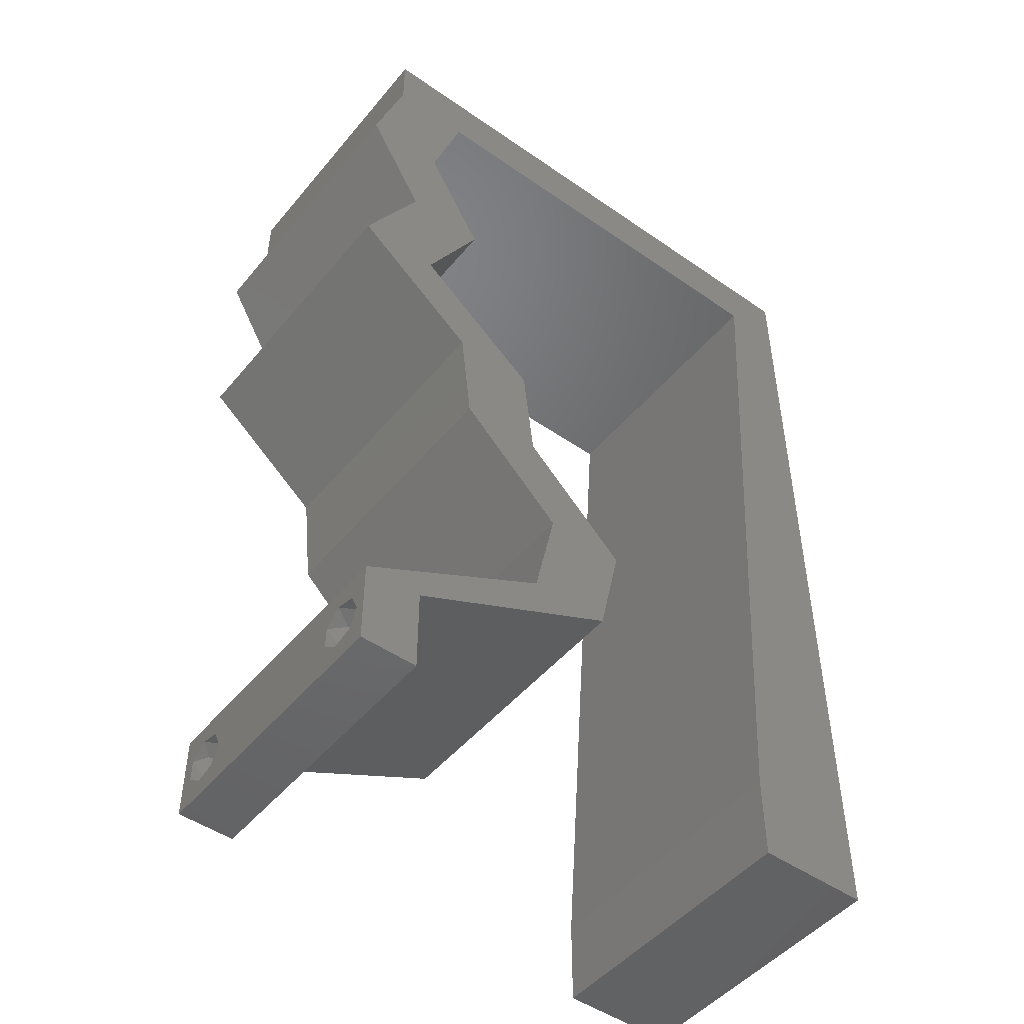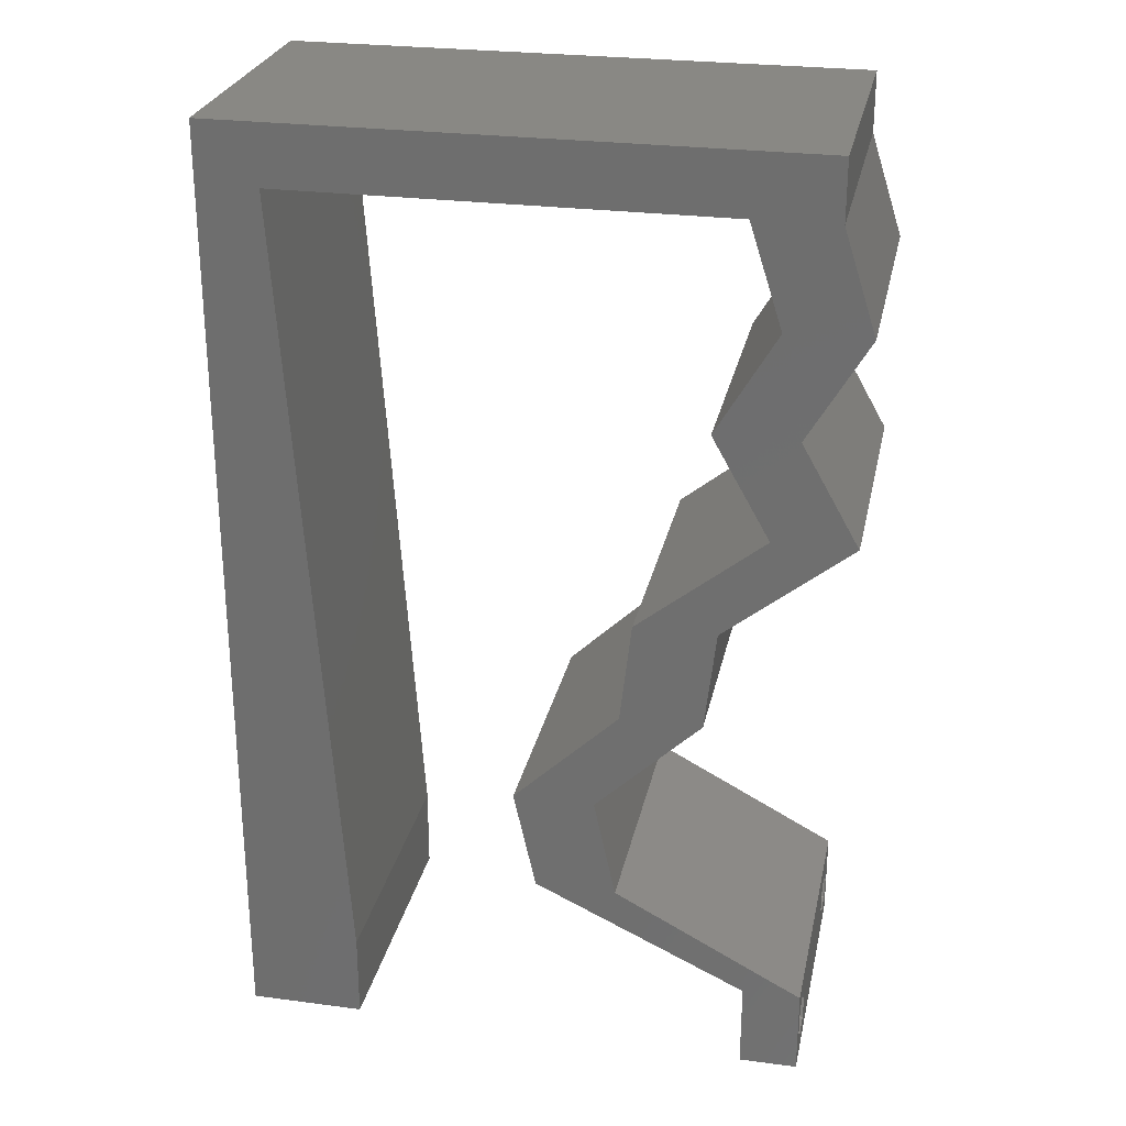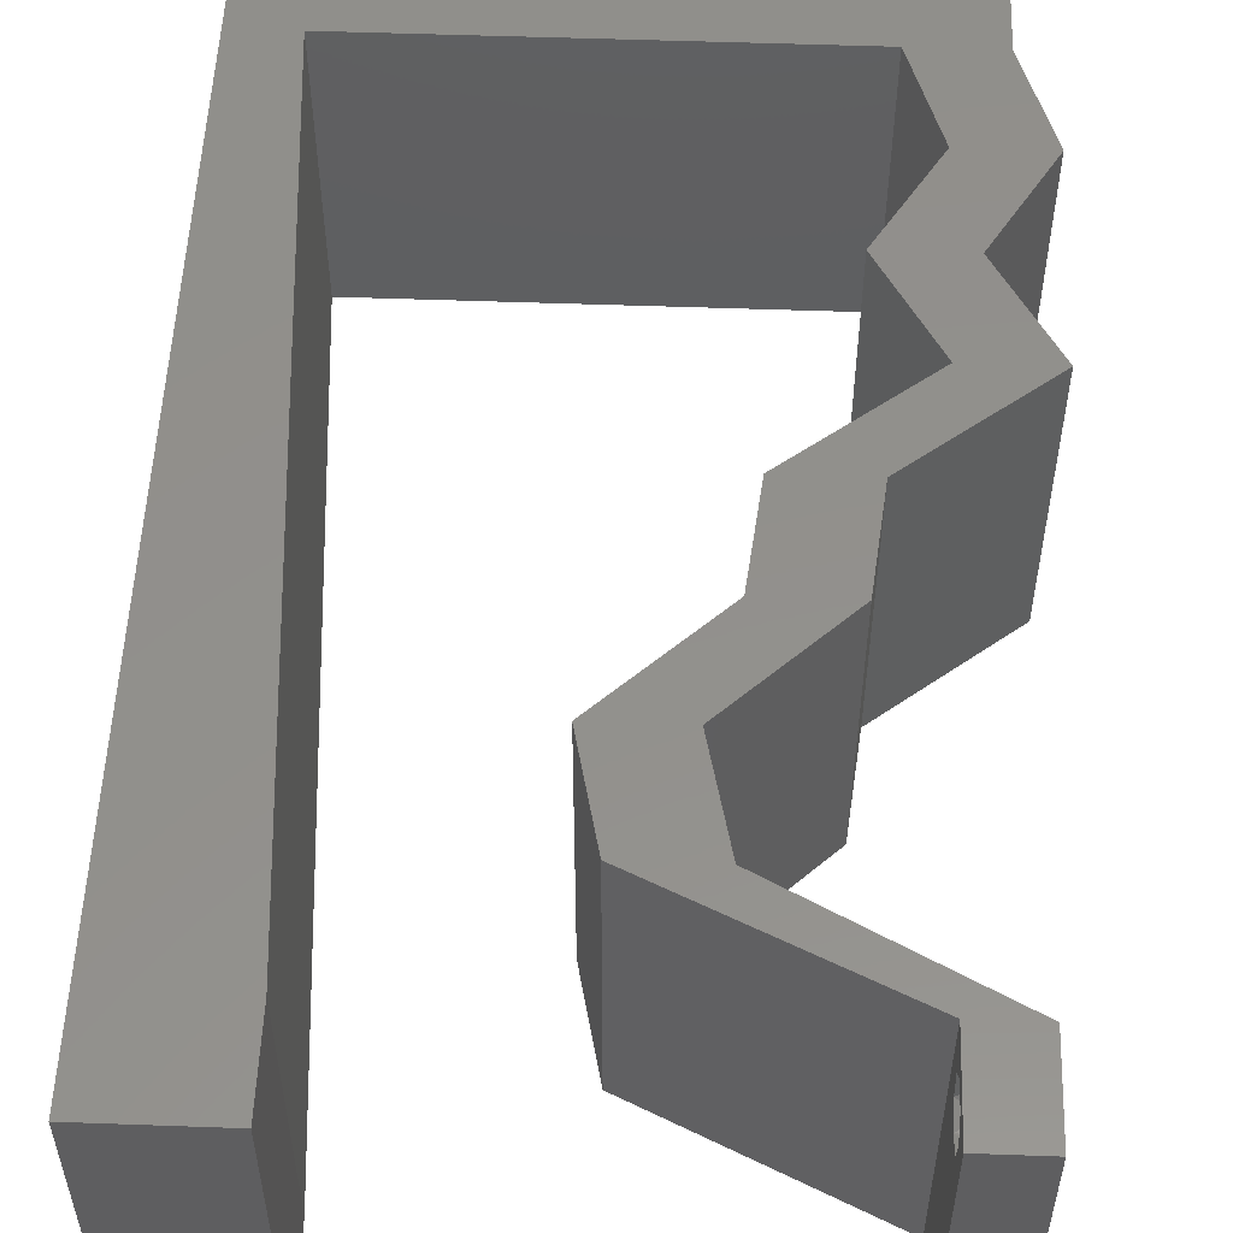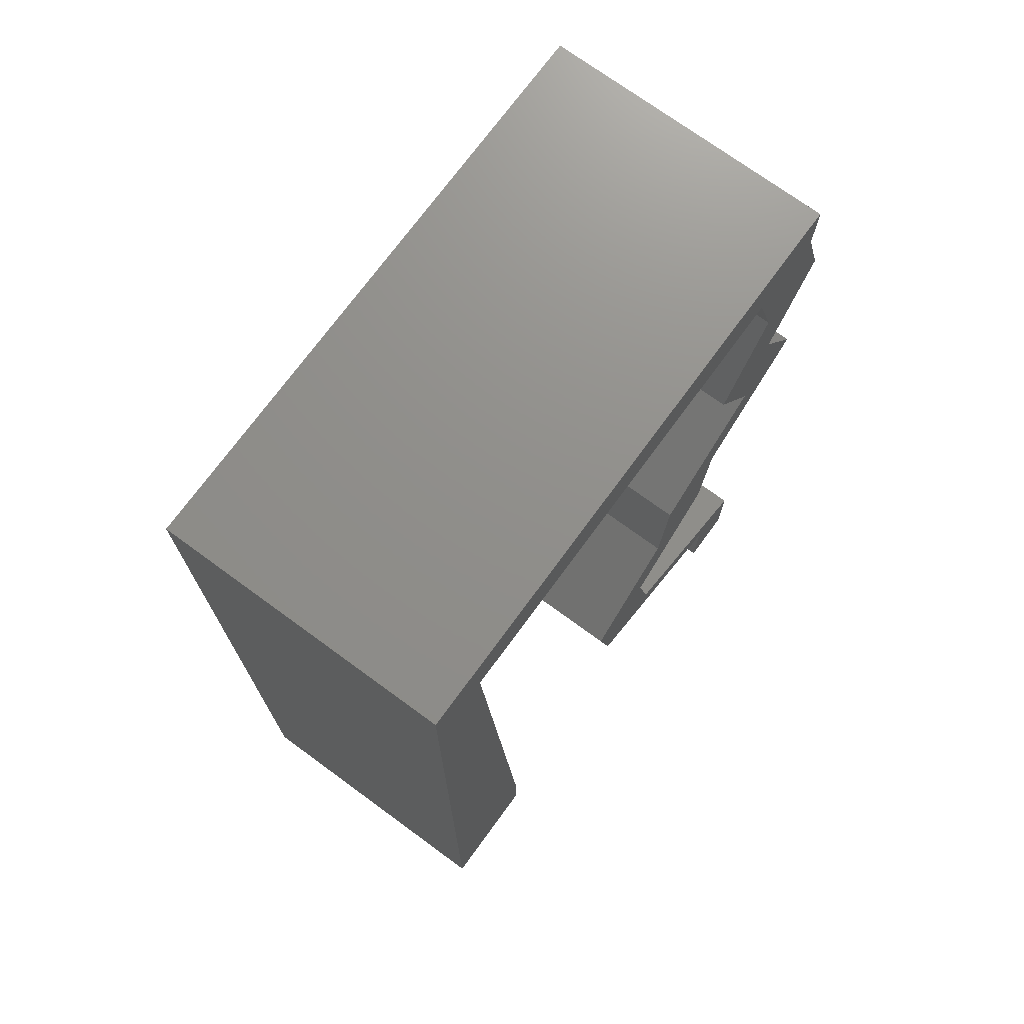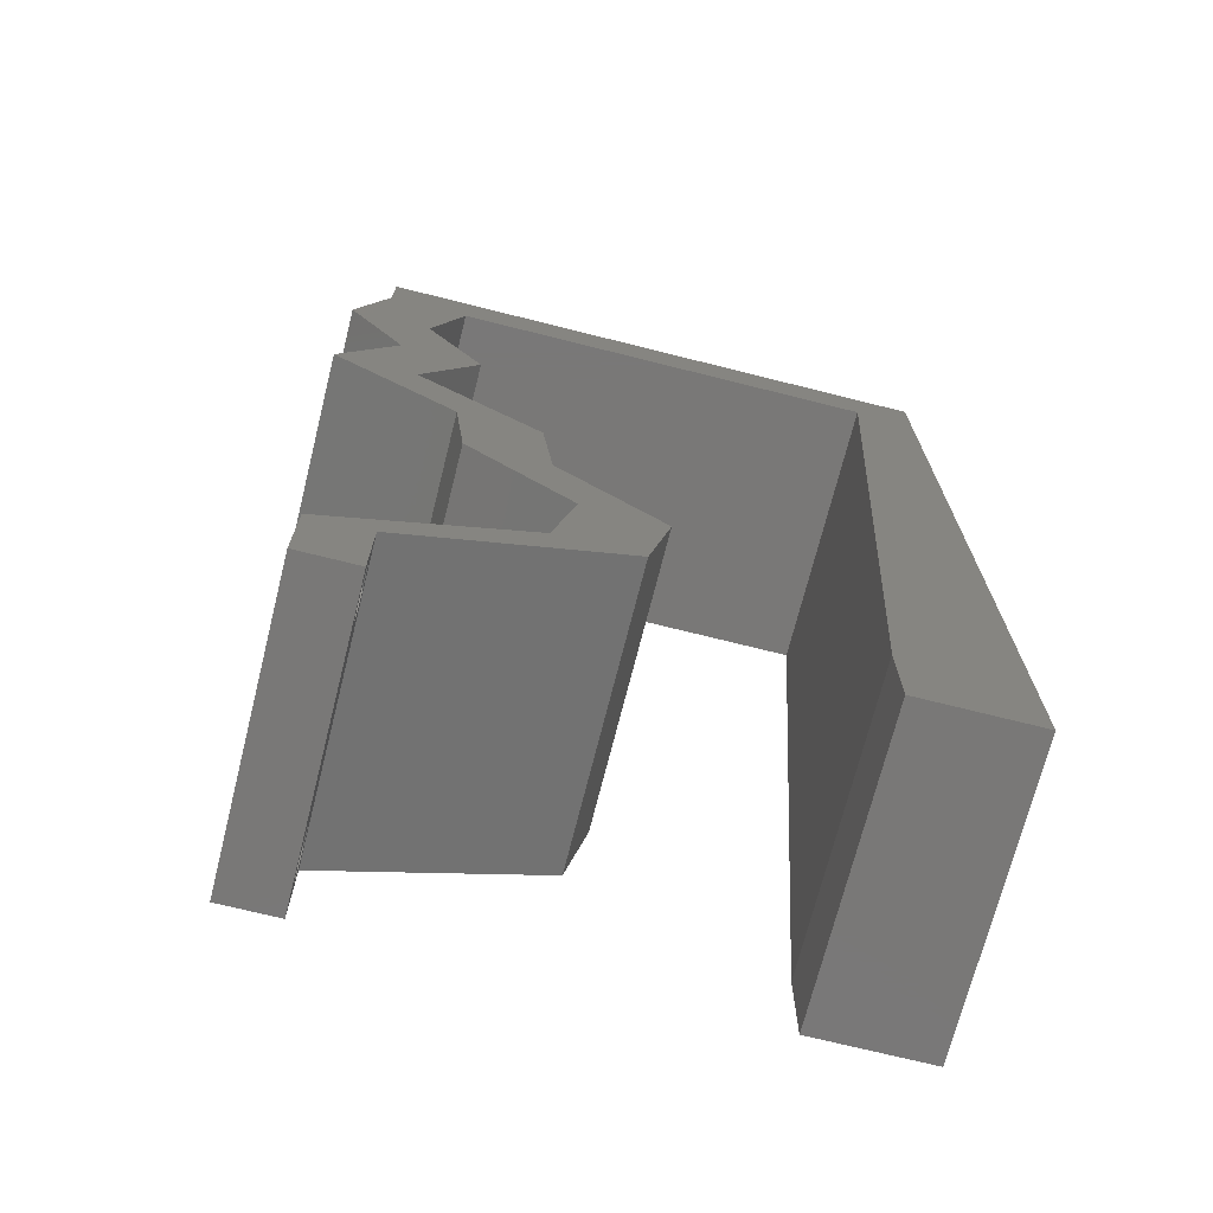
<metadata>
{"format":"stl","ext":"stl","renderer":"f3d","projection":"perspective","resolution":1024,"background":"white","views":[{"elev":-48.6,"azim":142.2,"up":"+Y"},{"elev":26.6,"azim":11.7,"up":"+Y"},{"elev":53.5,"azim":2.2,"up":"+Z"},{"elev":73.0,"azim":-53.8,"up":"+Y"},{"elev":-71.2,"azim":165.9,"up":"+Y"}]}
</metadata>
<code>
# stl→obj: 245 verts, 494 faces
v 0.04 -0.002262 0.003932
v 0.04 0 0.01
v 0.04 -0.006 0.01
v 0.04 -0.003 0.0159
v 0.04 -0.001671 0.00134
v 0.04 0 0
v 0.04 -0.001343 0.002778
v 0.04 -0.004657 0.002778
v 0.04 -0.006 0
v 0.04 -0.004329 0.00134
v 0.04 -0.003 0.0007
v 0.04 -0.002262 0.01913
v 0.04 -0.001343 0.01798
v 0.04 0 0.02
v 0.04 -0.004657 0.01798
v 0.04 -0.003738 0.01913
v 0.04 -0.006 0.02
v 0.04 -0.001671 0.01654
v 0.04 -0.004329 0.01654
v 0.04 -0.003738 0.003932
v 0.036 0 0.01
v 0.036 -0.002262 0.003932
v 0.036 -0.006 0.01
v 0.036 -0.003 0.0159
v 0.036 -0.001343 0.002778
v 0.036 0 0
v 0.036 -0.001671 0.00134
v 0.036 -0.004329 0.00134
v 0.036 -0.006 0
v 0.036 -0.004657 0.002778
v 0.036 -0.003 0.0007
v 0.036 -0.003738 0.01913
v 0.036 -0.004657 0.01798
v 0.036 -0.006 0.02
v 0.036 0 0.02
v 0.036 -0.001343 0.01798
v 0.036 -0.002262 0.01913
v 0.036 -0.004329 0.01654
v 0.036 -0.001671 0.01654
v 0.036 -0.003738 0.003932
v 0 -0.006 0.02
v 0.008 -0.006 0.02
v 0.004 -0.003 0.02
v 0.008 0 0.02
v 0 0 0.02
v 0.00381 0.005792 0.02
v 0.02778 0.02792 0.02
v 0.027 0.02094 0.02
v 0.03019 0.02443 0.02
v 0.01972 0.01396 0.02
v 0.02125 0.006981 0.02
v 0.02329 0.01047 0.02
v 0.03261 0.02094 0.02
v 0.03339 0.02792 0.02
v 0.007242 0.01117 0.02
v 0 0.012 0.02
v 0.02686 0.006981 0.02
v 0.02533 0.01396 0.02
v 0.038 -0.003 0.02
v 0.03343 0.00349 0.02
v 0.02863 0.00349 0.02
v 0 0.048 0.02
v 0.004209 0.05585 0.02
v 0 0.06 0.02
v 0.01 0.06 0.02
v 0.03439 0.05585 0.02
v 0.04 0.05585 0.02
v 0.04 0.06 0.02
v 0.03 0.06 0.02
v 0.03664 0.04886 0.02
v 0.04225 0.04886 0.02
v 0.03813 0.04188 0.02
v 0.03648 0.0349 0.02
v 0.04209 0.0349 0.02
v 0.03252 0.04188 0.02
v 0.02433 0.05585 0.02
v 0.004967 0.04468 0.02
v 0.01427 0.05585 0.02
v 0 0.024 0.02
v 0.006484 0.02234 0.02
v 0 0.036 0.02
v 0.005726 0.03351 0.02
v 0.02 0.06 0.02
v 0 -0.006 0.01
v 0 -0.003 0.015
v 0 0 0.01
v 0 -0.006 0
v 0 -0.003 0.005
v 0 0 0
v 0.004 -0.006 0.015
v 0.008 -0.006 0.01
v 0.004 -0.006 0.005
v 0.008 -0.006 0
v 0 0.048 0
v 0 0.051 0.0114
v 0 0.06 0
v 0 0.009 0.0114
v 0 0.06 0.01
v 0 0.036 0
v 0 0.03 0.01008
v 0 0.0415 0.01023
v 0 0.024 0
v 0 0.0185 0.01023
v 0 0.012 0
v 0 0.005337 0.005128
v 0.004 -0.003 0
v 0.008 0 0
v 0.00381 0.005792 0
v 0.02778 0.02792 0
v 0.03019 0.02443 0
v 0.027 0.02094 0
v 0.01972 0.01396 0
v 0.02329 0.01047 0
v 0.02125 0.006981 0
v 0.03261 0.02094 0
v 0.03339 0.02792 0
v 0.007242 0.01117 0
v 0.02686 0.006981 0
v 0.02533 0.01396 0
v 0.038 -0.003 0
v 0.03343 0.00349 0
v 0.02863 0.00349 0
v 0.004209 0.05585 0
v 0.01 0.06 0
v 0.03439 0.05585 0
v 0.04 0.06 0
v 0.04 0.05585 0
v 0.03 0.06 0
v 0.03664 0.04886 0
v 0.04225 0.04886 0
v 0.03813 0.04188 0
v 0.04209 0.0349 0
v 0.03648 0.0349 0
v 0.03252 0.04188 0
v 0.02433 0.05585 0
v 0.004967 0.04468 0
v 0.01427 0.05585 0
v 0.006484 0.02234 0
v 0.005726 0.03351 0
v 0.02 0.06 0
v 0.008 0 0.01
v 0.008 -0.003 0.015
v 0.008 -0.003 0.005
v 0.015 0.06 0.01134
v 0.025 0.06 0.008977
v 0.006575 0.06 0.007337
v 0.03344 0.06 0.01273
v 0.04 0.06 0.01
v 0.03407 0.06 0.005945
v 0.005798 0.06 0.01422
v 0.04 0.05585 0.01
v 0.04 0.05792 0.005
v 0.04 0.05792 0.015
v 0.04112 0.05236 0.015
v 0.04225 0.04886 0.01
v 0.04112 0.05236 0.005
v 0.03813 0.04188 0.01
v 0.04019 0.04537 0.015
v 0.04019 0.04537 0.005
v 0.04011 0.03839 0.015
v 0.04209 0.0349 0.01
v 0.04011 0.03839 0.005
v 0.03774 0.03141 0.005494
v 0.03774 0.03141 0.01448
v 0.03339 0.02792 0.01
v 0.033 0.02443 0.015
v 0.03261 0.02094 0.01
v 0.033 0.02443 0.005
v 0.02897 0.01745 0.005
v 0.02897 0.01745 0.015
v 0.02533 0.01396 0.01
v 0.0261 0.01047 0.015
v 0.02686 0.006981 0.01
v 0.0261 0.01047 0.005
v 0.0333 0.003562 0.007454
v 0.0354 0.002443 0.01467
v 0.03088 0.004847 0.01459
v 0.02817 0.003705 0.007918
v 0.02125 0.006981 0.01
v 0.02603 0.004721 0.01435
v 0.03096 0.002383 0.01445
v 0.02049 0.01047 0.015
v 0.01972 0.01396 0.01
v 0.02049 0.01047 0.005
v 0.02336 0.01745 0.005
v 0.02336 0.01745 0.015
v 0.027 0.02094 0.01
v 0.02739 0.02443 0.015
v 0.02778 0.02792 0.01
v 0.02739 0.02443 0.005
v 0.03213 0.03141 0.005494
v 0.03213 0.03141 0.01448
v 0.03648 0.0349 0.01
v 0.0345 0.03839 0.015
v 0.03252 0.04188 0.01
v 0.0345 0.03839 0.005
v 0.03458 0.04537 0.015
v 0.03664 0.04886 0.01
v 0.03458 0.04537 0.005
v 0.03552 0.05236 0.015
v 0.03439 0.05585 0.01
v 0.03552 0.05236 0.005
v 0.0193 0.05585 0.01103
v 0.02779 0.05585 0.007301
v 0.01081 0.05585 0.007301
v 0.004209 0.05585 0.01
v 0.01015 0.05585 0.01409
v 0.02845 0.05585 0.01409
v 0.007429 0.00841 0.01183
v 0.006105 0.02792 0.0101
v 0.005265 0.0403 0.009561
v 0.006831 0.01722 0.01032
v 0.004685 0.04884 0.0126
v 0.004613 0.0499 0.005522
v 0.0385 -0.002262 0.01607
v 0.03873 -0.003738 0.01607
v 0.03726 -0.003758 0.01608
v 0.03712 -0.002262 0.01607
v 0.03727 -0.004657 0.01722
v 0.03875 -0.004657 0.01722
v 0.03873 -0.003 0.0193
v 0.03802 -0.004336 0.01865
v 0.03725 -0.003 0.0193
v 0.03798 -0.001664 0.01865
v 0.03685 -0.001671 0.01866
v 0.03727 -0.001343 0.01722
v 0.03875 -0.001343 0.01722
v 0.03687 -0.004326 0.01866
v 0.03916 -0.004329 0.01866
v 0.03914 -0.001674 0.01866
v 0.03873 -0.003738 0.0008684
v 0.03727 -0.002262 0.0008684
v 0.03726 -0.003758 0.0008785
v 0.03874 -0.002242 0.0008785
v 0.03727 -0.001671 0.00346
v 0.03873 -0.003 0.0041
v 0.03725 -0.003 0.0041
v 0.03873 -0.001343 0.002022
v 0.03725 -0.001343 0.002022
v 0.03875 -0.001671 0.00346
v 0.03727 -0.004657 0.002022
v 0.03875 -0.004657 0.002022
v 0.03802 -0.004336 0.003451
v 0.03687 -0.004326 0.003464
v 0.03916 -0.004329 0.00346
f 1 2 3
f 2 4 3
f 5 6 7
f 8 9 10
f 10 9 11
f 11 6 5
f 12 13 14
f 15 16 17
f 17 12 14
f 16 12 17
f 9 6 11
f 14 18 2
f 13 18 14
f 3 19 17
f 19 15 17
f 6 2 7
f 3 9 8
f 2 18 4
f 4 19 3
f 7 2 1
f 20 3 8
f 1 3 20
f 21 22 23
f 23 24 21
f 25 26 27
f 28 29 30
f 31 29 28
f 27 26 31
f 32 33 34
f 35 36 37
f 37 34 35
f 34 33 38
f 32 34 37
f 26 29 31
f 34 38 23
f 39 35 21
f 39 36 35
f 29 23 30
f 21 26 25
f 23 38 24
f 21 24 39
f 30 23 40
f 23 22 40
f 25 22 21
f 41 42 43
f 44 45 43
f 45 44 46
f 47 48 49
f 50 51 52
f 53 54 49
f 55 56 46
f 51 57 52
f 58 50 52
f 34 17 59
f 14 35 59
f 54 47 49
f 45 41 43
f 42 44 43
f 48 53 49
f 56 45 46
f 57 58 52
f 17 14 59
f 14 60 35
f 35 34 59
f 60 61 35
f 44 55 46
f 62 63 64
f 63 65 64
f 66 67 68
f 69 66 68
f 67 70 71
f 66 70 67
f 71 70 72
f 72 73 74
f 75 73 72
f 70 75 72
f 73 54 74
f 54 73 47
f 58 53 48
f 50 58 48
f 61 57 51
f 61 60 57
f 66 69 76
f 63 62 77
f 65 63 78
f 79 56 80
f 80 56 55
f 81 79 82
f 82 79 80
f 62 81 77
f 77 81 82
f 83 65 78
f 69 83 76
f 76 83 78
f 84 85 86
f 45 85 41
f 87 88 89
f 86 88 84
f 41 85 84
f 86 85 45
f 84 88 87
f 89 88 86
f 42 90 91
f 84 90 41
f 87 92 84
f 91 92 93
f 41 90 42
f 91 90 84
f 93 92 87
f 84 92 91
f 94 95 96
f 45 97 86
f 98 95 64
f 56 97 45
f 64 95 62
f 99 100 101
f 102 100 99
f 81 100 79
f 101 100 81
f 79 103 56
f 104 103 102
f 103 100 102
f 79 100 103
f 62 101 81
f 99 101 94
f 89 105 104
f 104 97 103
f 101 95 94
f 104 105 97
f 103 97 56
f 62 95 101
f 86 105 89
f 97 105 86
f 96 95 98
f 87 106 93
f 107 106 89
f 89 108 107
f 109 110 111
f 112 113 114
f 115 110 116
f 117 108 104
f 114 113 118
f 119 113 112
f 29 120 9
f 6 120 26
f 116 110 109
f 89 106 87
f 93 106 107
f 111 110 115
f 104 108 89
f 118 113 119
f 9 120 6
f 6 26 121
f 26 120 29
f 121 26 122
f 107 108 117
f 123 94 96
f 123 96 124
f 125 126 127
f 128 126 125
f 129 127 130
f 125 127 129
f 130 131 129
f 131 132 133
f 134 131 133
f 129 131 134
f 132 116 133
f 116 109 133
f 119 111 115
f 112 111 119
f 122 114 118
f 118 121 122
f 125 135 128
f 136 94 123
f 124 137 123
f 138 104 102
f 117 104 138
f 102 99 139
f 102 139 138
f 136 99 94
f 139 99 136
f 140 137 124
f 128 135 140
f 140 135 137
f 141 142 91
f 42 142 44
f 107 143 93
f 91 143 141
f 44 142 141
f 91 142 42
f 93 143 91
f 141 143 107
f 124 144 140
f 69 145 83
f 144 145 140
f 83 145 144
f 124 146 144
f 69 147 145
f 140 145 128
f 83 144 65
f 96 146 124
f 98 146 96
f 68 147 69
f 148 147 68
f 145 149 128
f 144 150 65
f 147 149 145
f 146 150 144
f 128 149 126
f 126 149 148
f 64 150 98
f 65 150 64
f 98 150 146
f 148 149 147
f 151 152 148
f 67 153 68
f 148 153 151
f 126 152 127
f 68 153 148
f 151 153 67
f 148 152 126
f 127 152 151
f 71 154 67
f 151 154 155
f 127 156 130
f 155 156 151
f 67 154 151
f 155 154 71
f 151 156 127
f 130 156 155
f 157 158 72
f 71 158 155
f 131 159 157
f 155 159 130
f 72 158 71
f 155 158 157
f 157 159 155
f 130 159 131
f 72 160 157
f 161 160 74
f 132 162 161
f 157 162 131
f 74 160 72
f 157 160 161
f 131 162 132
f 161 162 157
f 132 163 116
f 54 164 74
f 74 164 161
f 165 164 54
f 164 163 161
f 165 163 164
f 161 163 132
f 116 163 165
f 53 166 54
f 165 166 167
f 116 168 115
f 167 168 165
f 54 166 165
f 167 166 53
f 165 168 116
f 115 168 167
f 115 169 119
f 58 170 53
f 53 170 167
f 171 170 58
f 170 169 167
f 171 169 170
f 167 169 115
f 119 169 171
f 57 172 58
f 171 172 173
f 119 174 118
f 173 174 171
f 58 172 171
f 173 172 57
f 171 174 119
f 118 174 173
f 121 175 6
f 118 175 121
f 173 175 118
f 6 175 2
f 2 176 14
f 57 177 173
f 14 176 60
f 60 177 57
f 175 177 176
f 176 177 60
f 173 177 175
f 2 175 176
f 3 17 34
f 34 23 3
f 29 9 3
f 3 23 29
f 26 178 122
f 21 178 26
f 122 178 114
f 114 178 179
f 179 180 51
f 35 181 21
f 61 181 35
f 51 180 61
f 21 181 178
f 179 178 180
f 178 181 180
f 180 181 61
f 179 182 183
f 50 182 51
f 183 184 179
f 114 184 112
f 51 182 179
f 183 182 50
f 179 184 114
f 112 184 183
f 112 185 111
f 48 186 50
f 50 186 183
f 187 186 48
f 187 185 186
f 186 185 183
f 183 185 112
f 111 185 187
f 47 188 48
f 187 188 189
f 111 190 109
f 189 190 187
f 48 188 187
f 189 188 47
f 187 190 111
f 109 190 189
f 109 191 133
f 73 192 47
f 47 192 189
f 193 192 73
f 192 191 189
f 193 191 192
f 189 191 109
f 133 191 193
f 73 194 193
f 195 194 75
f 193 196 133
f 134 196 195
f 75 194 73
f 193 194 195
f 195 196 193
f 133 196 134
f 75 197 195
f 198 197 70
f 195 199 134
f 129 199 198
f 70 197 75
f 195 197 198
f 134 199 129
f 198 199 195
f 66 200 70
f 198 200 201
f 129 202 125
f 201 202 198
f 70 200 198
f 201 200 66
f 198 202 129
f 125 202 201
f 135 203 137
f 135 204 203
f 203 205 137
f 78 203 76
f 123 205 206
f 201 204 125
f 137 205 123
f 125 204 135
f 78 207 203
f 203 208 76
f 203 207 205
f 204 208 203
f 63 207 78
f 76 208 66
f 66 208 201
f 206 207 63
f 205 207 206
f 201 208 204
f 117 209 107
f 139 210 138
f 82 211 77
f 55 212 80
f 63 213 206
f 210 212 138
f 141 209 44
f 139 211 210
f 210 211 82
f 80 212 210
f 77 213 63
f 44 209 55
f 138 212 117
f 136 211 139
f 80 210 82
f 211 214 213
f 212 209 117
f 136 214 211
f 211 213 77
f 123 214 136
f 55 209 212
f 206 214 123
f 213 214 206
f 107 209 141
f 24 4 215
f 4 24 216
f 216 24 217
f 24 215 218
f 216 219 220
f 221 222 223
f 224 221 223
f 219 216 217
f 224 223 225
f 226 215 227
f 223 222 228
f 222 221 229
f 221 224 230
f 215 226 218
f 226 227 224
f 220 219 222
f 12 16 221
f 38 33 219
f 36 39 226
f 15 19 220
f 32 37 223
f 18 13 227
f 215 18 227
f 19 4 216
f 19 216 220
f 226 224 225
f 220 222 229
f 222 219 228
f 38 219 217
f 219 33 228
f 224 227 230
f 36 226 225
f 221 16 229
f 12 221 230
f 227 13 230
f 226 39 218
f 223 37 225
f 15 220 229
f 32 223 228
f 4 18 215
f 39 24 218
f 33 32 228
f 13 12 230
f 37 36 225
f 16 15 229
f 24 38 217
f 11 31 231
f 31 11 232
f 231 31 233
f 232 11 234
f 235 236 237
f 238 235 239
f 236 235 240
f 235 238 240
f 231 241 242
f 232 238 239
f 236 243 237
f 238 232 234
f 241 231 233
f 237 243 244
f 243 236 245
f 242 241 243
f 22 25 235
f 28 30 241
f 5 7 238
f 1 20 236
f 22 235 237
f 235 25 239
f 1 236 240
f 238 7 240
f 40 22 237
f 8 10 242
f 25 27 239
f 7 1 240
f 10 11 231
f 27 31 232
f 27 232 239
f 10 231 242
f 242 243 245
f 243 241 244
f 28 241 233
f 5 238 234
f 241 30 244
f 236 20 245
f 8 242 245
f 40 237 244
f 30 40 244
f 20 8 245
f 11 5 234
f 31 28 233

</code>
